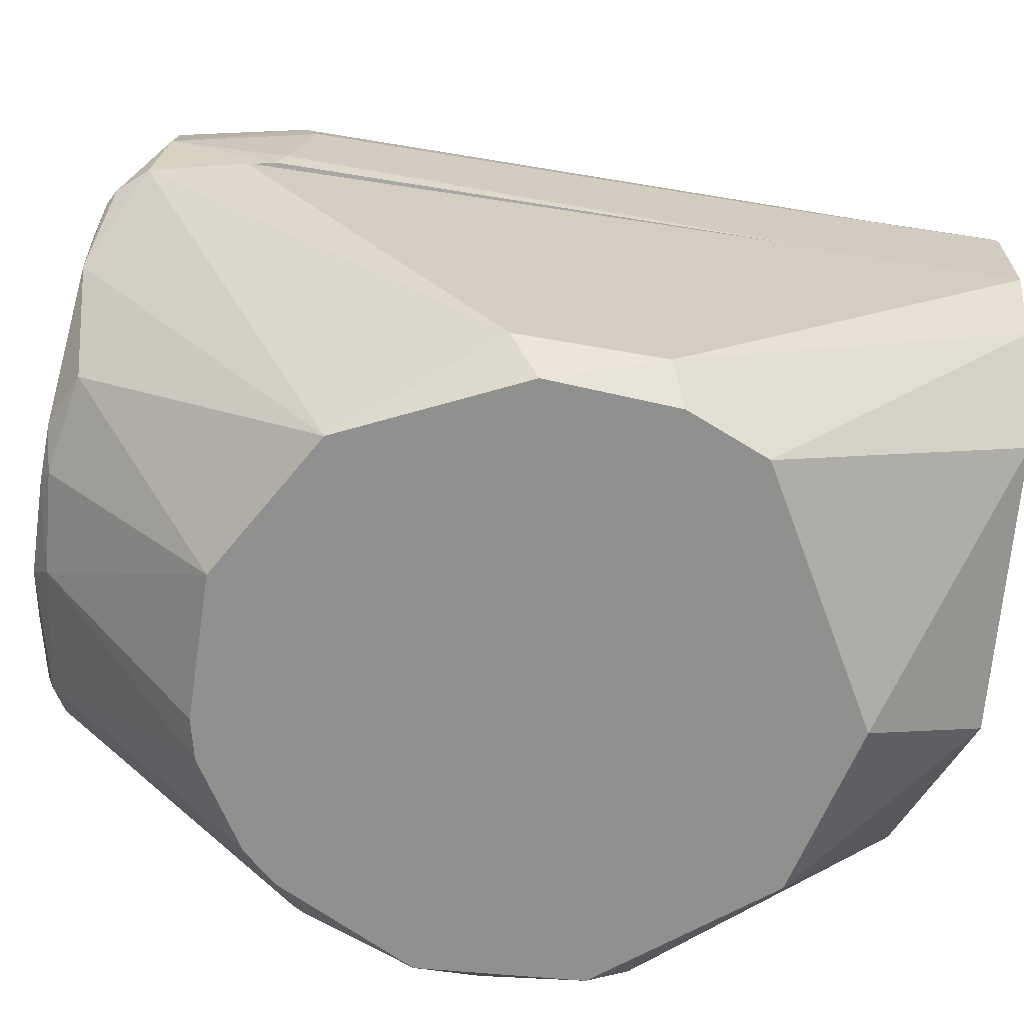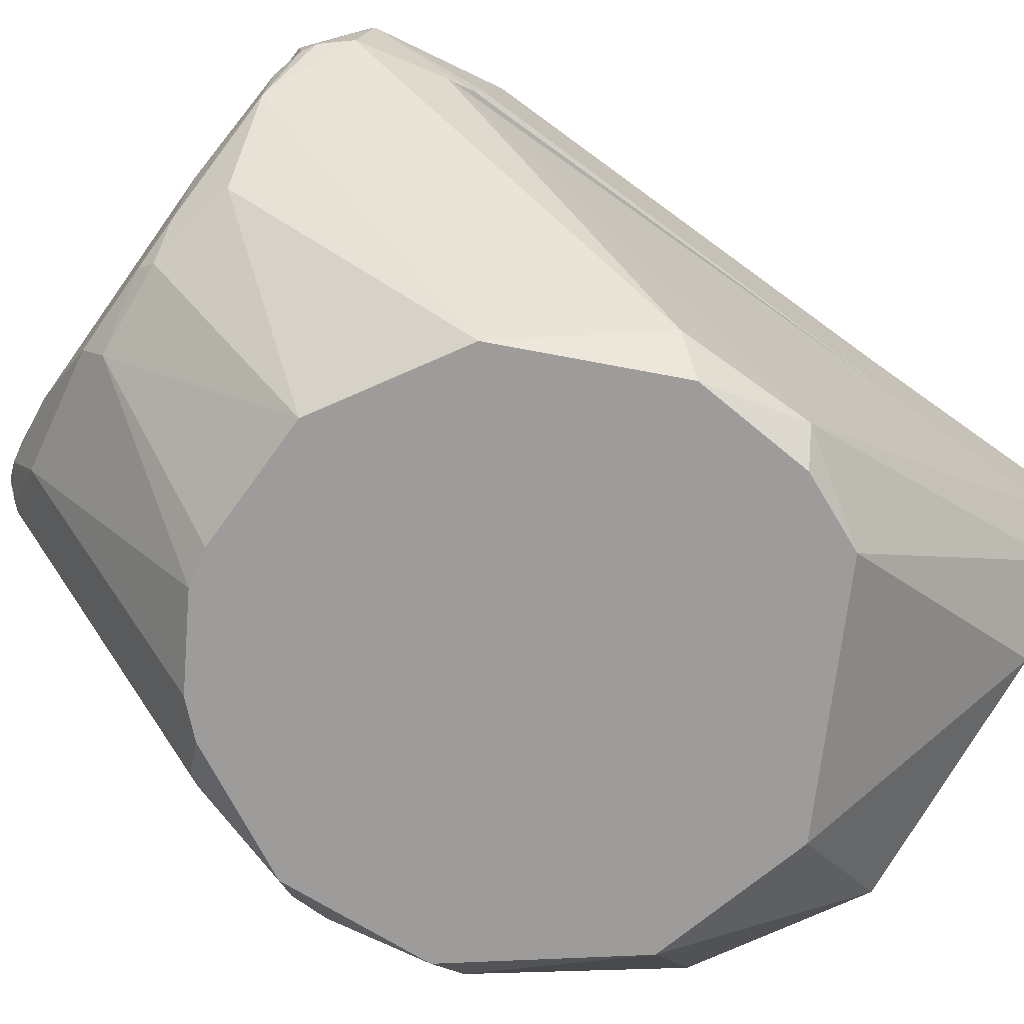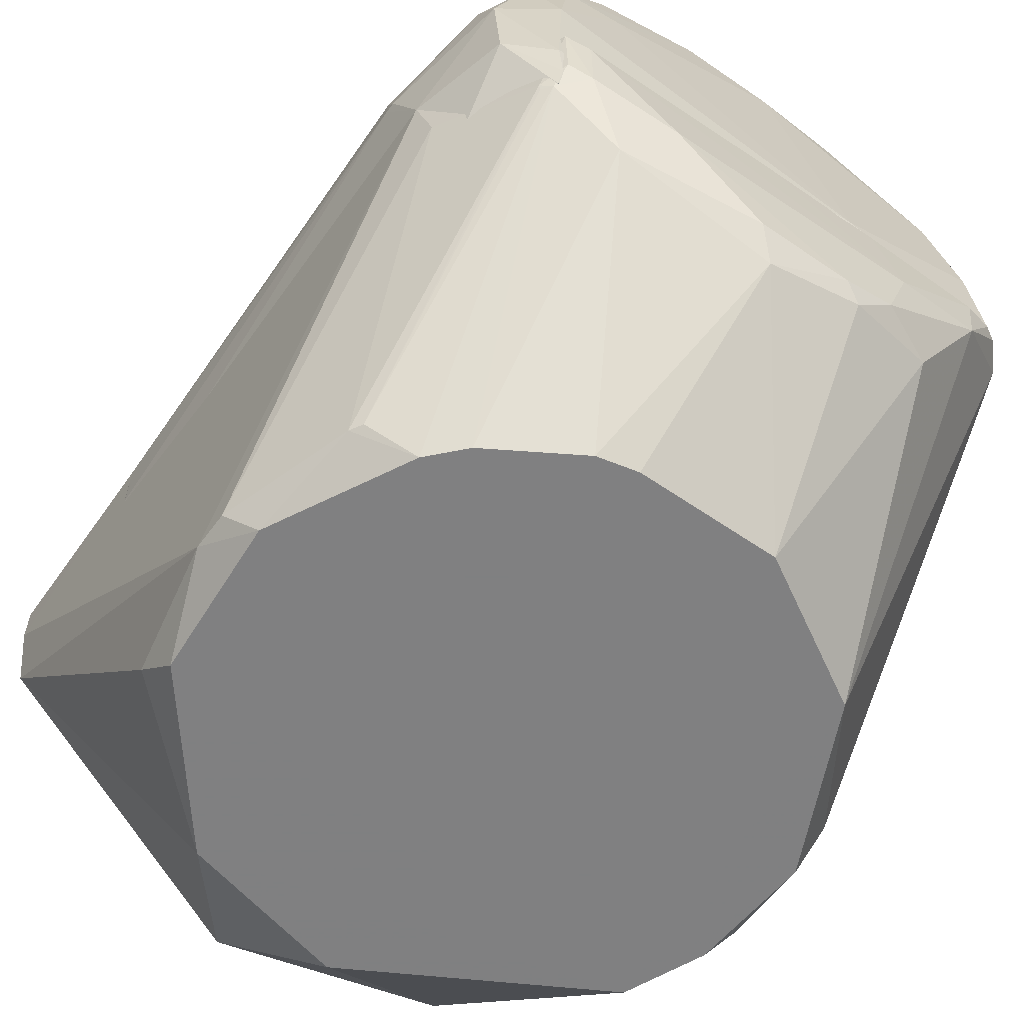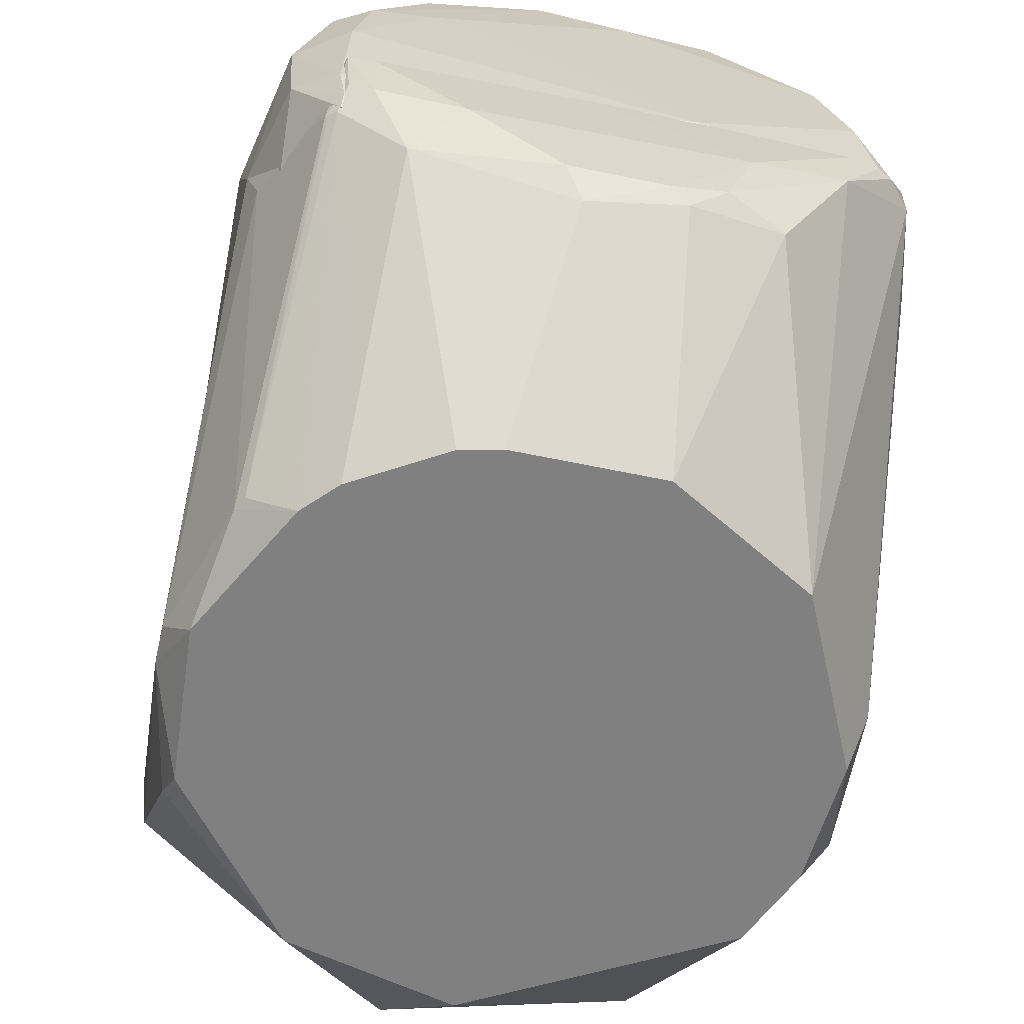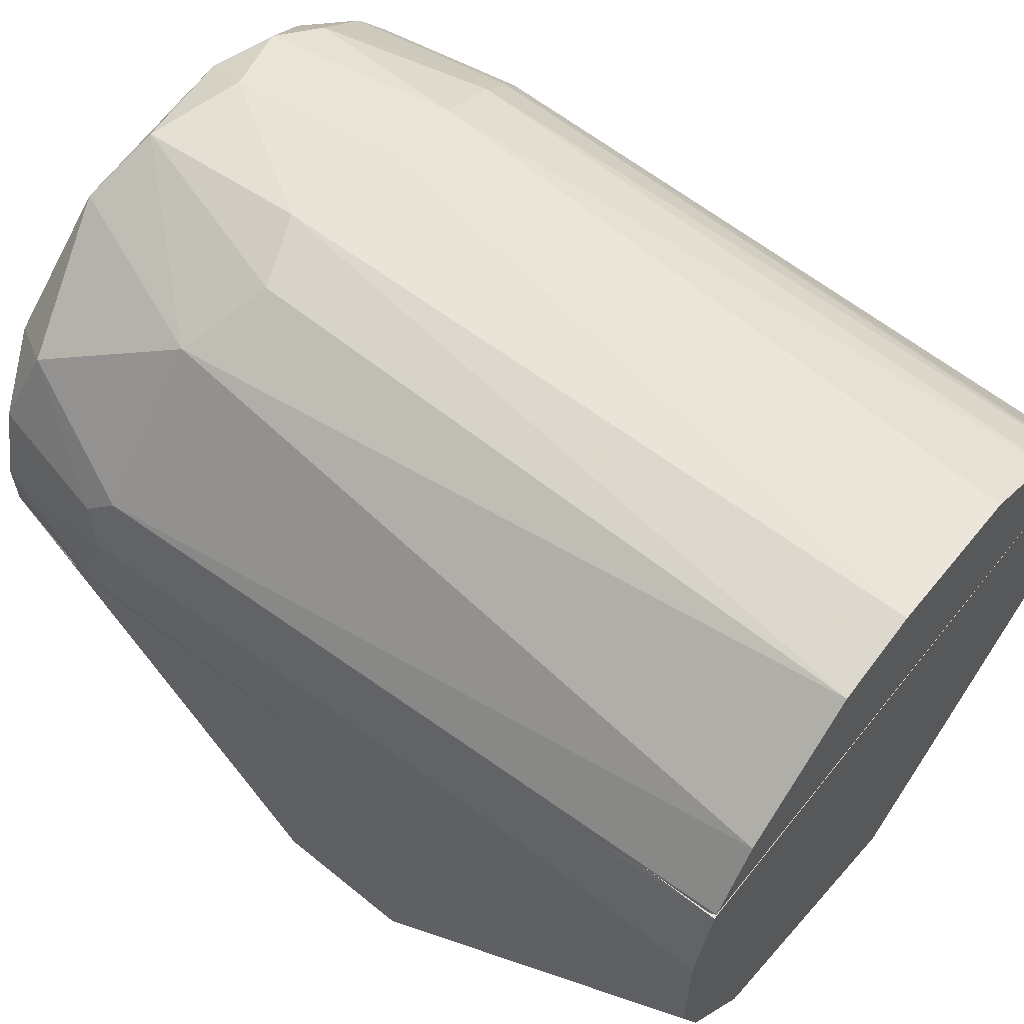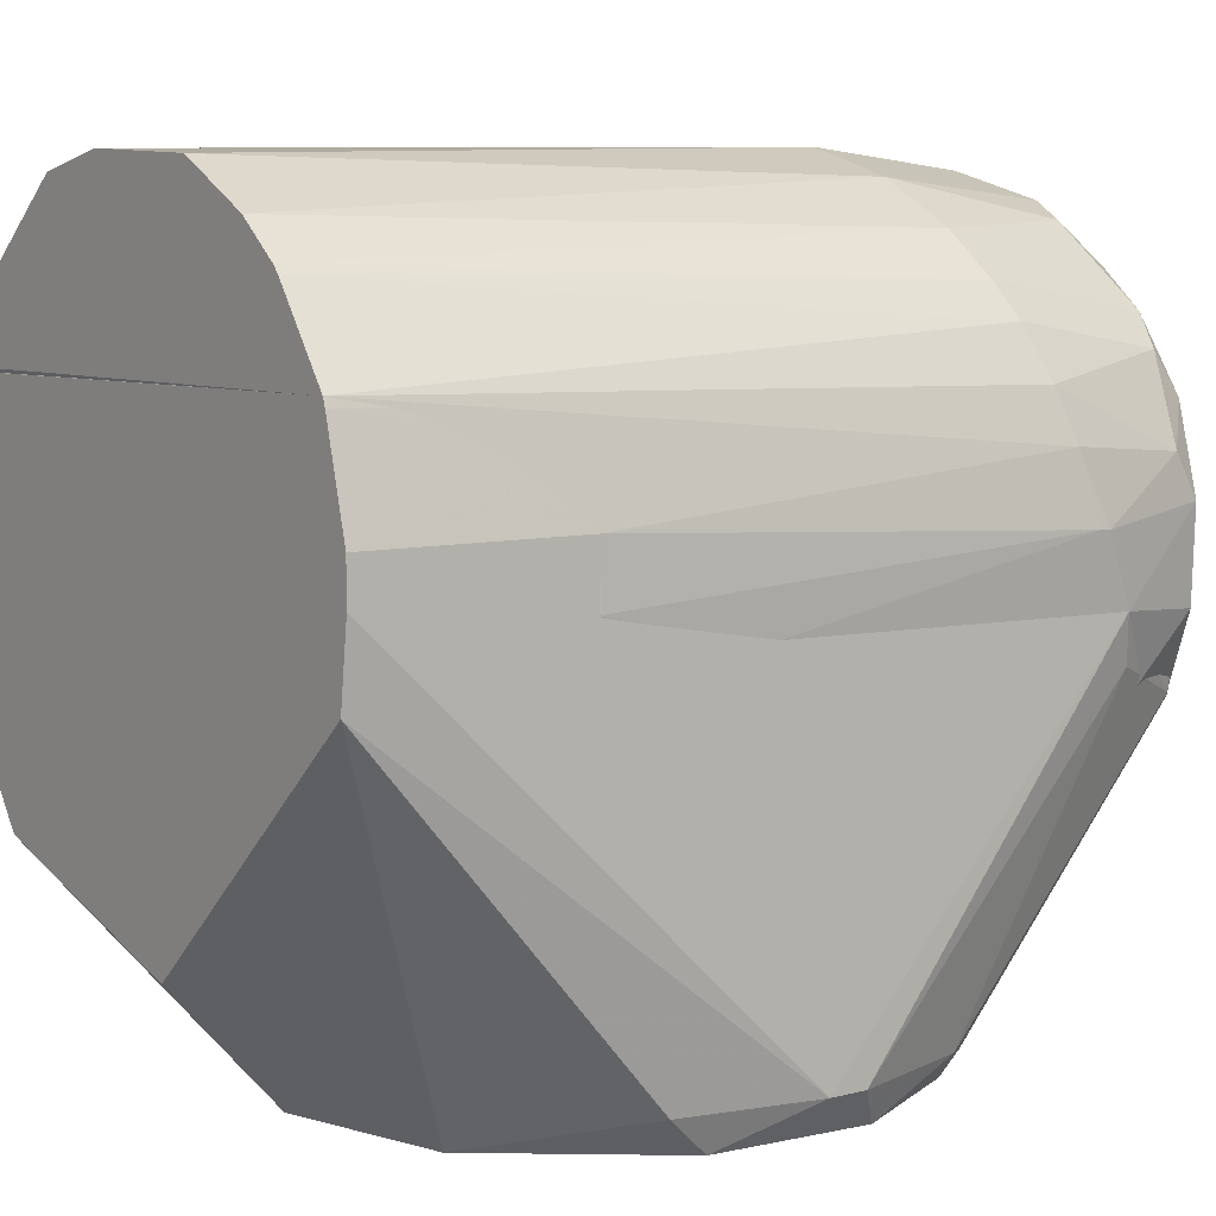
<metadata>
{"format":"obj","ext":"obj","renderer":"f3d","projection":"perspective","resolution":1024,"background":"white","views":[{"elev":-65.5,"azim":-98.6,"up":"+Y"},{"elev":-70.2,"azim":-125.5,"up":"+Y"},{"elev":-60.0,"azim":144.9,"up":"+Y"},{"elev":-60.1,"azim":168.0,"up":"+Y"},{"elev":60.5,"azim":-51.6,"up":"+Y"},{"elev":6.8,"azim":54.0,"up":"+Y"}]}
</metadata>
<code>
v 0.02214 0.1056 0.04235
v 0.03103 0.07747 0.02145
v 0.02353 0.1013 -0.03958
v -0.02133 0.09602 -0.0433
v -0.03104 0.07756 0.02145
v 0.02426 0.06902 -0.04306
v -0.005226 0.1149 -0.02219
v 0.03127 0.09097 -0.02526
v 0.02853 0.09685 0.04235
v 0.02265 0.09519 -0.04321
v -0.02912 0.07759 -0.04064
v 0.02454 0.06853 -0.03255
v 0.01373 0.1123 -0.01989
v -0.005091 0.1123 -0.03945
v -0.01243 0.1124 0.04235
v 0.03139 0.07744 -0.03106
v 0.03135 0.08667 0.02145
v 0.02702 0.1008 -0.02279
v -0.007854 0.07732 -0.04512
v -0.02995 0.09505 -0.02422
v -0.03167 0.07756 -0.02895
v -0.00293 0.1063 -0.0425
v 0.01137 0.1106 -0.03927
v 0.00966 0.1133 0.04235
v -0.02829 0.097 0.04235
v 0.02946 0.0858 -0.04061
v 0.02833 0.06901 -0.03358
v 0.03136 0.08089 0.02144
v 0.03222 0.08434 -0.02692
v 0.02965 0.09587 -0.02403
v 0.02274 0.1049 0.04235
v 0.02042 0.1081 -0.0209
v 0.0248 0.07418 -0.0441
v -0.0254 0.07746 -0.04416
v -0.02813 0.09324 -0.03945
v -0.01922 0.1089 -0.02341
v -0.03172 0.08845 -0.02575
v -0.01183 0.1083 -0.04148
v 0.01685 0.09613 -0.04334
v 0.005601 0.1102 -0.04152
v 0.01716 0.1049 -0.0417
v 0.003921 0.1132 -0.03655
v 0.005515 0.1149 -0.01924
v -0.004277 0.114 0.04235
v 0.01788 0.109 0.04235
v 0.02623 0.09415 -0.04169
v 0.0289 0.07678 -0.04082
v 0.03131 0.0775 0.006892
v 0.02955 0.09001 -0.03808
v 0.0322 0.08428 -0.02797
v 0.02609 0.09826 -0.03877
v 0.02454 0.1041 -0.02191
v 0.01615 0.1089 -0.0372
v 0.02432 0.08586 -0.0441
v 0.02417 0.07076 -0.04374
v -0.02398 0.08587 -0.0442
v -0.02677 0.07751 -0.04337
v -0.0117 0.1132 -0.01967
v -0.02484 0.1007 -0.0373
v -0.02407 0.1033 0.04235
v -0.03188 0.07943 -0.02802
v -0.03079 0.09241 -0.02712
v -0.02995 0.08504 -0.03942
v -0.03085 0.08914 0.02145
f 9 5 2
f 12 2 5
f 12 11 6
f 17 8 9
f 21 12 5
f 21 11 12
f 22 19 4
f 25 5 9
f 27 12 6
f 27 2 12
f 28 17 9
f 28 9 2
f 29 8 17
f 29 17 28
f 30 18 9
f 30 9 8
f 31 9 18
f 34 19 6
f 38 22 4
f 38 36 14
f 39 19 22
f 40 38 14
f 40 22 38
f 40 39 22
f 40 10 39
f 41 40 23
f 41 10 40
f 42 14 7
f 42 40 14
f 42 23 40
f 43 24 13
f 43 42 7
f 43 13 23
f 43 23 42
f 44 7 15
f 44 43 7
f 44 24 43
f 45 13 24
f 45 32 13
f 45 1 32
f 45 24 9
f 45 31 1
f 45 9 31
f 46 41 3
f 46 10 41
f 47 26 16
f 47 16 27
f 47 27 6
f 47 33 26
f 48 27 16
f 48 2 27
f 48 16 29
f 48 29 28
f 48 28 2
f 49 26 46
f 49 30 8
f 50 29 16
f 50 16 26
f 50 26 49
f 50 49 8
f 50 8 29
f 51 3 18
f 51 18 30
f 51 30 49
f 51 49 46
f 51 46 3
f 52 31 18
f 52 18 3
f 52 32 1
f 52 1 31
f 53 23 13
f 53 13 32
f 53 41 23
f 53 3 41
f 53 52 3
f 53 32 52
f 54 33 19
f 54 10 46
f 54 46 26
f 54 26 33
f 54 39 10
f 54 19 39
f 55 6 19
f 55 19 33
f 55 47 6
f 55 33 47
f 56 4 19
f 56 19 34
f 56 35 4
f 57 34 6
f 57 6 11
f 57 56 34
f 58 36 15
f 58 15 7
f 58 7 14
f 58 14 36
f 59 20 36
f 59 36 38
f 59 38 4
f 59 4 35
f 60 15 36
f 60 25 9
f 60 9 24
f 60 44 15
f 60 24 44
f 60 36 20
f 60 20 25
f 61 21 5
f 61 5 37
f 62 59 35
f 62 20 59
f 62 25 20
f 63 61 37
f 63 11 21
f 63 21 61
f 63 57 11
f 63 35 56
f 63 56 57
f 63 62 35
f 63 37 62
f 64 37 5
f 64 5 25
f 64 62 37
f 64 25 62
v 0.02853 0.09685 0.04235
v 0.03041 0.07526 0.04235
v 0.02436 0.07743 -0.04455
v -0.0223 0.07652 -0.04502
v -0.031 0.07685 0.04235
v 0.01889 0.0386 -0.02289
v -0.02845 0.09666 0.02145
v 0.03139 0.07744 -0.03106
v 0.003115 0.05599 -0.04418
v -0.02912 0.0386 -0.004003
v 0.02845 0.09688 0.02145
v -0.0254 0.07746 -0.04416
v -0.02855 0.09661 0.04235
v 0.03131 0.08658 0.04235
v 0.02705 0.0423 -0.01666
v 0.01344 0.0671 -0.04594
v -0.007503 0.0386 -0.0288
v -0.0009165 0.0386 0.02907
v -0.01041 0.07731 -0.04502
v -0.03123 0.07738 -0.03159
v 0.03133 0.0423 -5.858e-05
v 0.02961 0.0934 0.02144
v 0.02449 0.06868 -0.04273
v -0.009519 0.06041 -0.04575
v 0.01034 0.0386 -0.02798
v -0.02148 0.0386 -0.02057
v 0.004106 0.05188 0.04235
v -0.02483 0.0386 0.0159
v -0.01212 0.068 -0.04592
v 0.02193 0.0765 -0.0451
v 0.001461 0.07737 -0.04505
v -0.03092 0.0423 0.006808
v -0.02912 0.07759 -0.04064
v -0.03085 0.08914 0.02145
v 0.03133 0.0826 0.04235
v 0.03126 0.0423 -0.00384
v 0.0279 0.0386 0.009129
v 0.02887 0.09595 0.02145
v 0.02882 0.09598 0.04235
v 0.03135 0.08667 0.02145
v 0.02633 0.0423 -0.01789
v 0.02546 0.06924 -0.04189
v 0.02172 0.07015 -0.04486
v 0.004807 0.05913 -0.04578
v -0.006067 0.05757 -0.04499
v -0.02137 0.07045 -0.04505
v 0.006444 0.0386 -0.02884
v 0.01816 0.06175 -0.04341
v -0.01501 0.05941 -0.04331
v -0.02101 0.05932 0.04235
v -0.03086 0.04342 -0.006702
v -0.02836 0.06938 0.04235
v -0.0282 0.0386 0.008197
v -0.02677 0.07751 -0.04337
v -0.0291 0.09506 0.02144
v -0.03079 0.08908 0.04235
v 0.03022 0.07274 -0.03209
v 0.02885 0.0386 -0.006436
v 0.01557 0.0386 0.02483
v 0.0288 0.0423 0.0133
v 0.02191 0.0386 -0.01968
v 0.02393 0.07172 -0.04419
v 0.02525 0.06875 -0.0418
v -0.004431 0.05904 -0.04582
f 75 71 65
f 75 72 67
f 77 65 71
f 83 68 76
f 83 76 71
f 92 90 81
f 92 74 90
f 92 89 70
f 93 68 83
f 94 80 93
f 95 75 67
f 95 67 94
f 95 94 93
f 95 93 83
f 95 83 71
f 95 71 75
f 96 69 84
f 97 84 71
f 99 66 85
f 99 85 72
f 100 72 85
f 102 75 65
f 102 86 72
f 102 72 75
f 103 78 86
f 103 102 65
f 103 86 102
f 104 86 78
f 104 72 86
f 104 99 72
f 104 78 99
f 106 67 72
f 106 79 105
f 107 94 67
f 107 80 94
f 109 73 81
f 110 76 68
f 110 93 88
f 110 68 93
f 110 90 97
f 111 81 73
f 111 73 89
f 111 92 81
f 111 89 92
f 112 87 70
f 112 70 89
f 112 89 73
f 112 73 108
f 112 107 87
f 112 108 80
f 112 80 107
f 113 81 90
f 113 109 81
f 113 88 109
f 113 110 88
f 113 90 110
f 114 92 82
f 114 82 91
f 115 96 84
f 115 74 96
f 115 84 97
f 115 97 90
f 115 90 74
f 116 96 92
f 116 69 96
f 116 92 114
f 116 114 91
f 116 91 66
f 116 99 78
f 116 66 99
f 116 78 103
f 116 103 65
f 117 96 74
f 117 74 92
f 117 92 96
f 118 97 71
f 118 71 76
f 118 110 97
f 118 76 110
f 119 77 71
f 119 71 84
f 119 84 98
f 120 119 98
f 120 77 119
f 120 65 77
f 120 116 65
f 120 69 116
f 120 98 84
f 120 84 69
f 121 100 79
f 121 72 100
f 121 106 72
f 121 79 106
f 122 79 100
f 122 100 85
f 122 85 101
f 122 101 92
f 123 91 82
f 123 82 92
f 123 92 101
f 123 66 91
f 124 101 85
f 124 85 66
f 124 123 101
f 124 66 123
f 125 70 87
f 125 87 105
f 125 105 79
f 125 79 122
f 125 122 92
f 125 92 70
f 126 106 87
f 126 67 106
f 126 107 67
f 126 87 107
f 127 106 105
f 127 105 87
f 127 87 106
f 128 93 80
f 128 80 108
f 128 88 93
f 128 109 88
f 128 108 73
f 128 73 109

</code>
